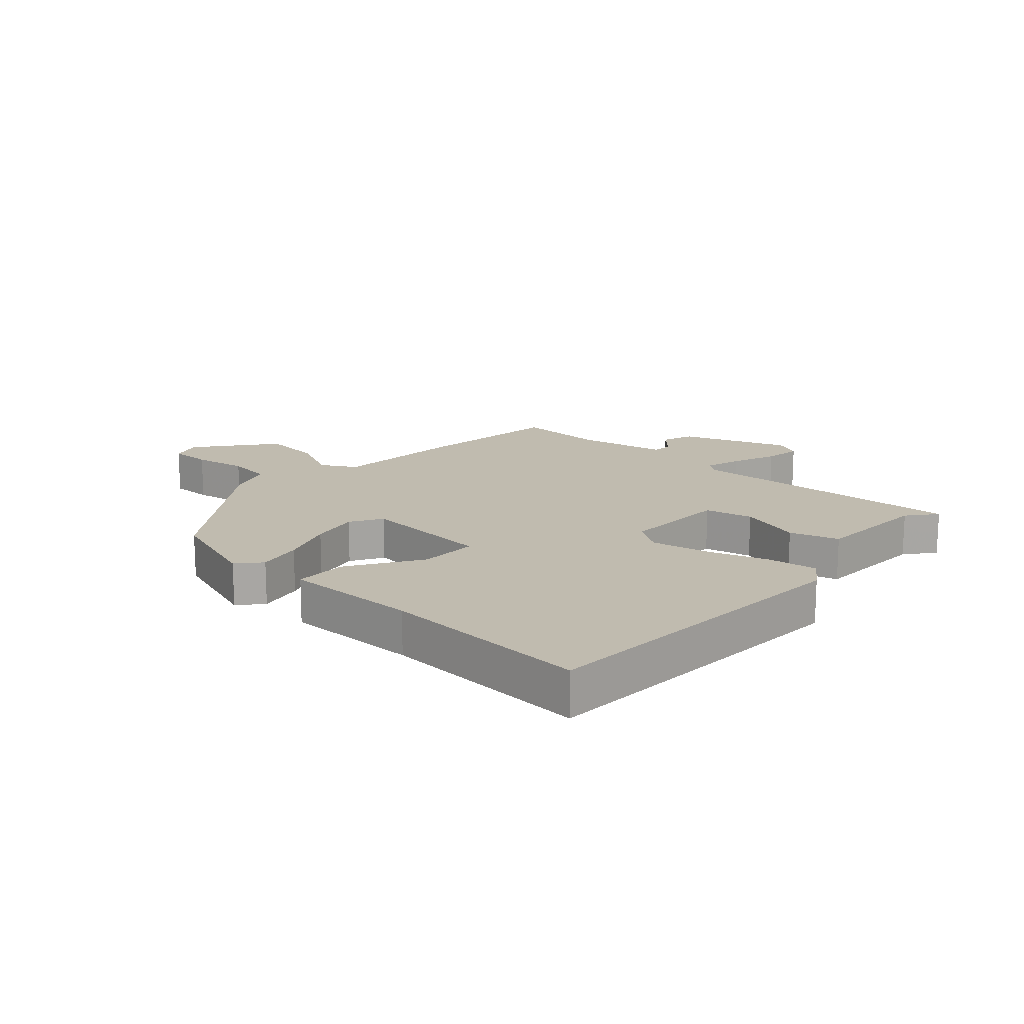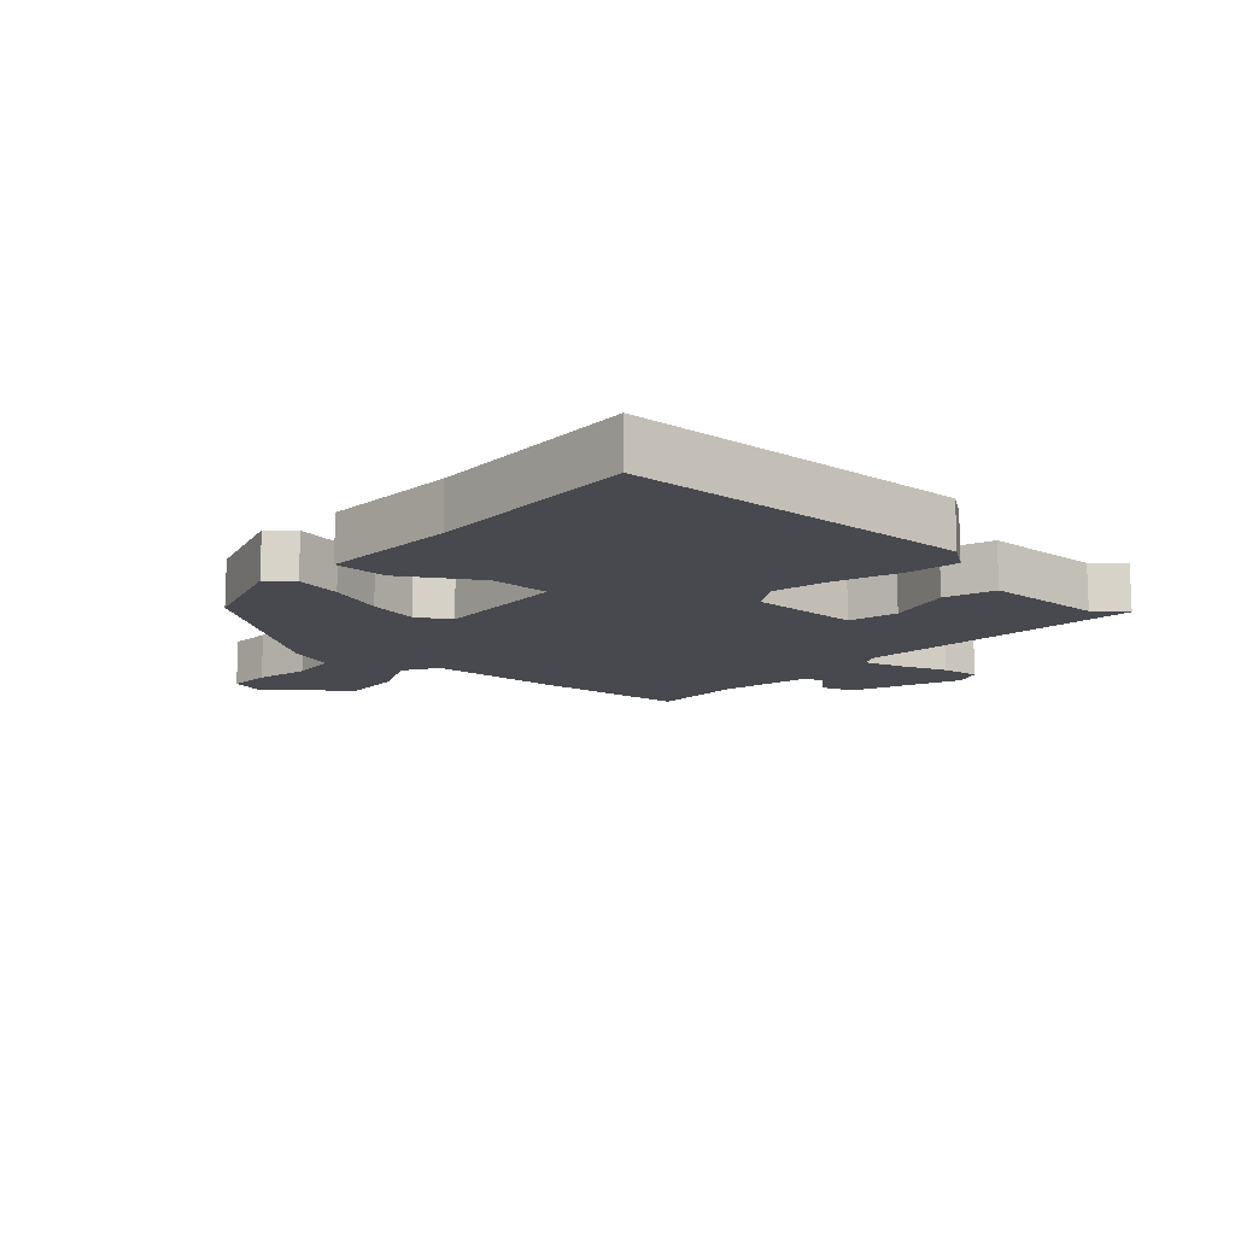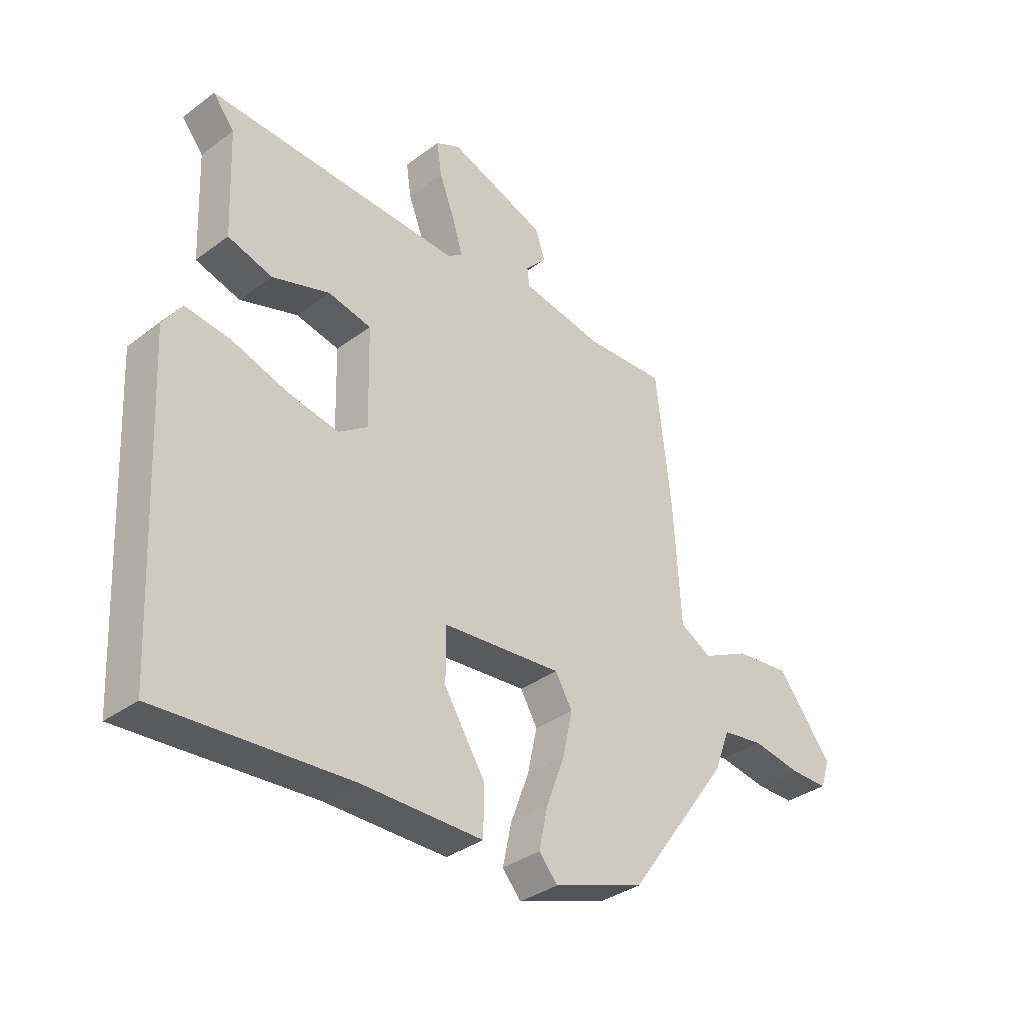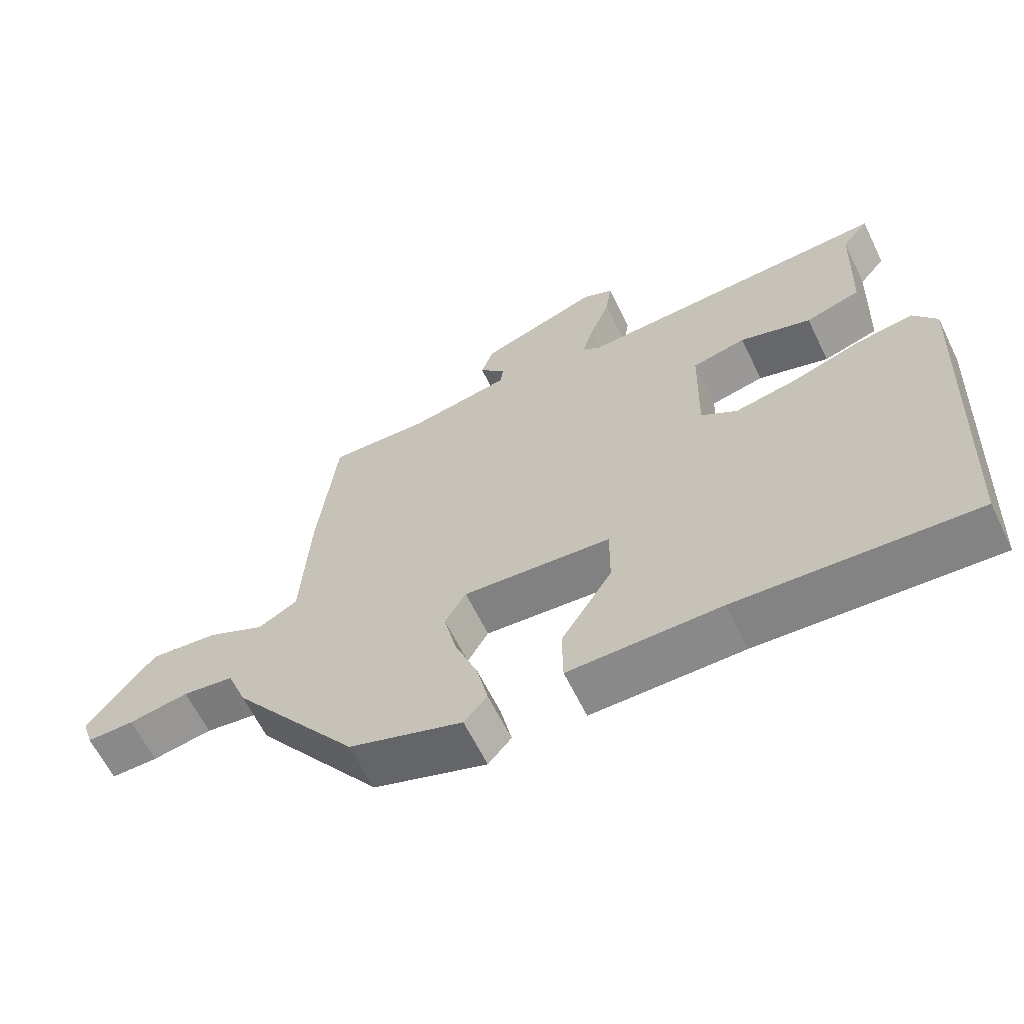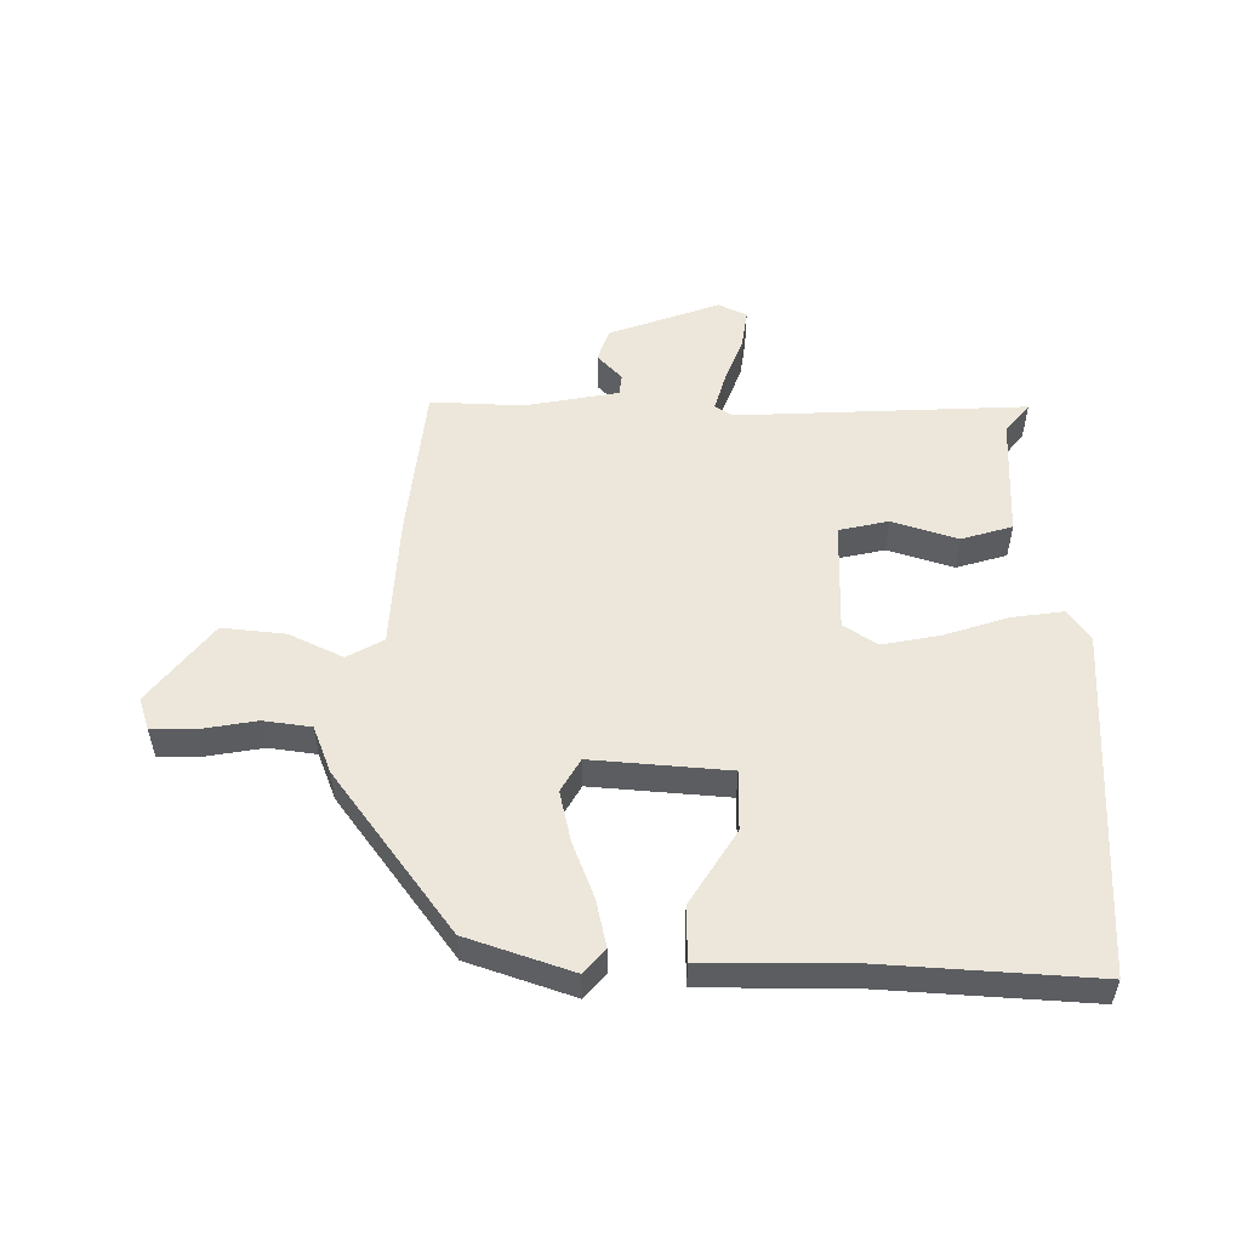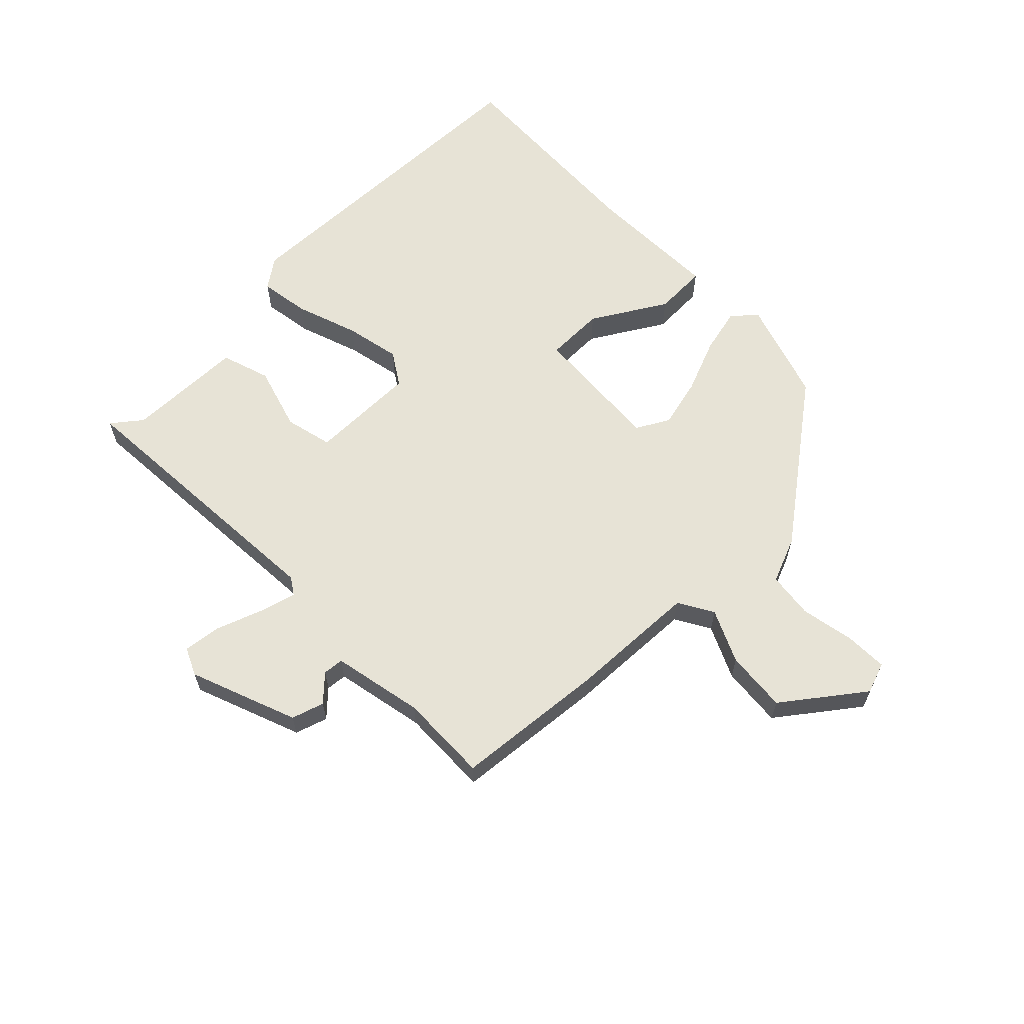
<metadata>
{"format":"obj","ext":"obj","renderer":"f3d","projection":"perspective","resolution":1024,"background":"white","views":[{"elev":16.1,"azim":-138.0,"up":"+Y"},{"elev":-12.6,"azim":-133.4,"up":"+Y"},{"elev":-34.9,"azim":-45.3,"up":"+Z"},{"elev":-63.2,"azim":-153.9,"up":"+Z"},{"elev":53.3,"azim":-179.9,"up":"+Y"},{"elev":62.7,"azim":44.3,"up":"+Y"}]}
</metadata>
<code>
v 0.359 0.07 -0.468
v 0.192 0.07 -0.526
v 0.158 0.07 -0.487
v 0.174 0.07 -0.412
v 0.208 0.07 -0.322
v 0.226 0.07 -0.24
v 0.195 0.07 -0.187
v -0.024 0.07 -0.206
v -0.023 0.07 -0.303
v 0.052 0.07 -0.422
v 0.051 0.07 -0.509
v -0.172 0.07 -0.509
v -0.519 0.07 -0.533
v -0.547 0.07 0.024
v -0.513 0.07 0.074
v -0.43 0.07 0.063
v -0.327 0.07 0.03
v -0.235 0.07 0.013
v -0.182 0.07 0.049
v -0.186 0.07 0.227
v -0.265 0.07 0.244
v -0.37 0.07 0.21
v -0.451 0.07 0.234
v -0.459 0.07 0.428
v -0.498 0.07 0.476
v -0.033 0.07 0.457
v -0.006 0.07 0.476
v -0.024 0.07 0.537
v -0.053 0.07 0.612
v -0.062 0.07 0.674
v -0.017 0.07 0.696
v 0.161 0.07 0.633
v 0.179 0.07 0.58
v 0.14 0.07 0.538
v 0.144 0.07 0.504
v 0.295 0.07 0.477
v 0.442 0.07 0.484
v 0.47 0.07 0.236
v 0.483 0.07 0.021
v 0.541 0.07 -0.011
v 0.627 0.07 0.031
v 0.728 0.07 0.042
v 0.828 0.07 -0.085
v 0.811 0.07 -0.137
v 0.741 0.07 -0.137
v 0.652 0.07 -0.122
v 0.576 0.07 -0.133
v 0.547 0.07 -0.209
v 0.359 0 -0.468
v 0.192 0 -0.526
v 0.158 0 -0.487
v 0.174 0 -0.412
v 0.208 0 -0.322
v 0.226 0 -0.24
v 0.195 0 -0.187
v -0.024 0 -0.206
v -0.023 0 -0.303
v 0.052 0 -0.422
v 0.051 0 -0.509
v -0.172 0 -0.509
v -0.519 0 -0.533
v -0.547 0 0.024
v -0.513 0 0.074
v -0.43 0 0.063
v -0.327 0 0.03
v -0.235 0 0.013
v -0.182 0 0.049
v -0.186 0 0.227
v -0.265 0 0.244
v -0.37 0 0.21
v -0.451 0 0.234
v -0.459 0 0.428
v -0.498 0 0.476
v -0.033 0 0.457
v -0.006 0 0.476
v -0.024 0 0.537
v -0.053 0 0.612
v -0.062 0 0.674
v -0.017 0 0.696
v 0.161 0 0.633
v 0.179 0 0.58
v 0.14 0 0.538
v 0.144 0 0.504
v 0.295 0 0.477
v 0.442 0 0.484
v 0.47 0 0.236
v 0.483 0 0.021
v 0.541 0 -0.011
v 0.627 0 0.031
v 0.728 0 0.042
v 0.828 0 -0.085
v 0.811 0 -0.137
v 0.741 0 -0.137
v 0.652 0 -0.122
v 0.576 0 -0.133
v 0.547 0 -0.209
f 3 4 5
f 2 3 5
f 1 2 5
f 48 1 5
f 47 48 5
f 44 45 46
f 43 44 46
f 42 43 46
f 41 42 46
f 40 41 46
f 39 40 46 47
f 36 37 38 39
f 35 36 39
f 35 39 47
f 32 33 34
f 31 32 34
f 30 31 34
f 29 30 34
f 28 29 34
f 27 28 34 35
f 26 27 35 47
f 24 25 26 47
f 21 22 23 24
f 20 21 24
f 15 16 17
f 14 15 17
f 13 14 17
f 12 13 17
f 12 17 18
f 11 12 18
f 10 11 18
f 9 10 18
f 8 9 18 19
f 47 5 6
f 47 6 7
f 20 24 47
f 19 20 47
f 8 19 47
f 7 8 47
f 53 52 51
f 53 51 50
f 53 50 49
f 53 49 96
f 53 96 95
f 94 93 92
f 94 92 91
f 94 91 90
f 94 90 89
f 94 89 88
f 95 94 88 87
f 87 86 85 84
f 87 84 83
f 95 87 83
f 82 81 80
f 82 80 79
f 82 79 78
f 82 78 77
f 82 77 76
f 83 82 76 75
f 95 83 75 74
f 95 74 73 72
f 72 71 70 69
f 72 69 68
f 65 64 63
f 65 63 62
f 65 62 61
f 65 61 60
f 66 65 60
f 66 60 59
f 66 59 58
f 66 58 57
f 67 66 57 56
f 54 53 95
f 55 54 95
f 95 72 68
f 95 68 67
f 95 67 56
f 95 56 55
f 1 49 50 2
f 2 50 51 3
f 3 51 52 4
f 4 52 53 5
f 5 53 54 6
f 6 54 55 7
f 7 55 56 8
f 8 56 57 9
f 9 57 58 10
f 10 58 59 11
f 11 59 60 12
f 12 60 61 13
f 13 61 62 14
f 14 62 63 15
f 15 63 64 16
f 16 64 65 17
f 17 65 66 18
f 18 66 67 19
f 19 67 68 20
f 20 68 69 21
f 21 69 70 22
f 22 70 71 23
f 23 71 72 24
f 24 72 73 25
f 25 73 74 26
f 26 74 75 27
f 27 75 76 28
f 28 76 77 29
f 29 77 78 30
f 30 78 79 31
f 31 79 80 32
f 32 80 81 33
f 33 81 82 34
f 34 82 83 35
f 35 83 84 36
f 36 84 85 37
f 37 85 86 38
f 38 86 87 39
f 39 87 88 40
f 40 88 89 41
f 41 89 90 42
f 42 90 91 43
f 43 91 92 44
f 44 92 93 45
f 45 93 94 46
f 46 94 95 47
f 47 95 96 48
f 48 96 49 1

</code>
